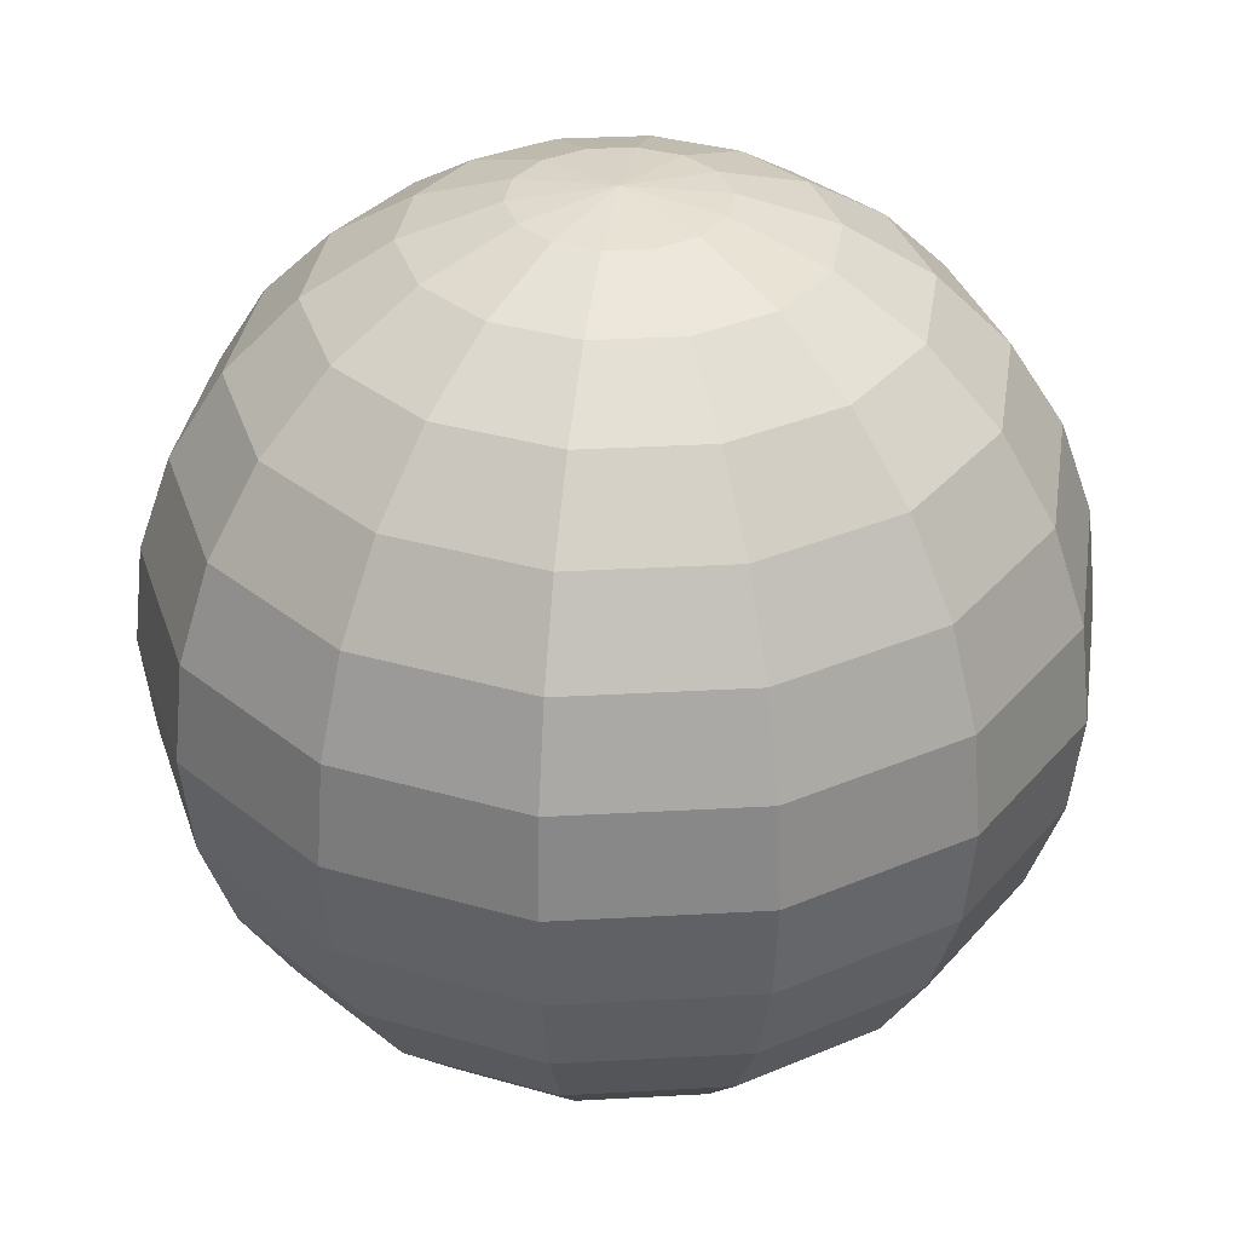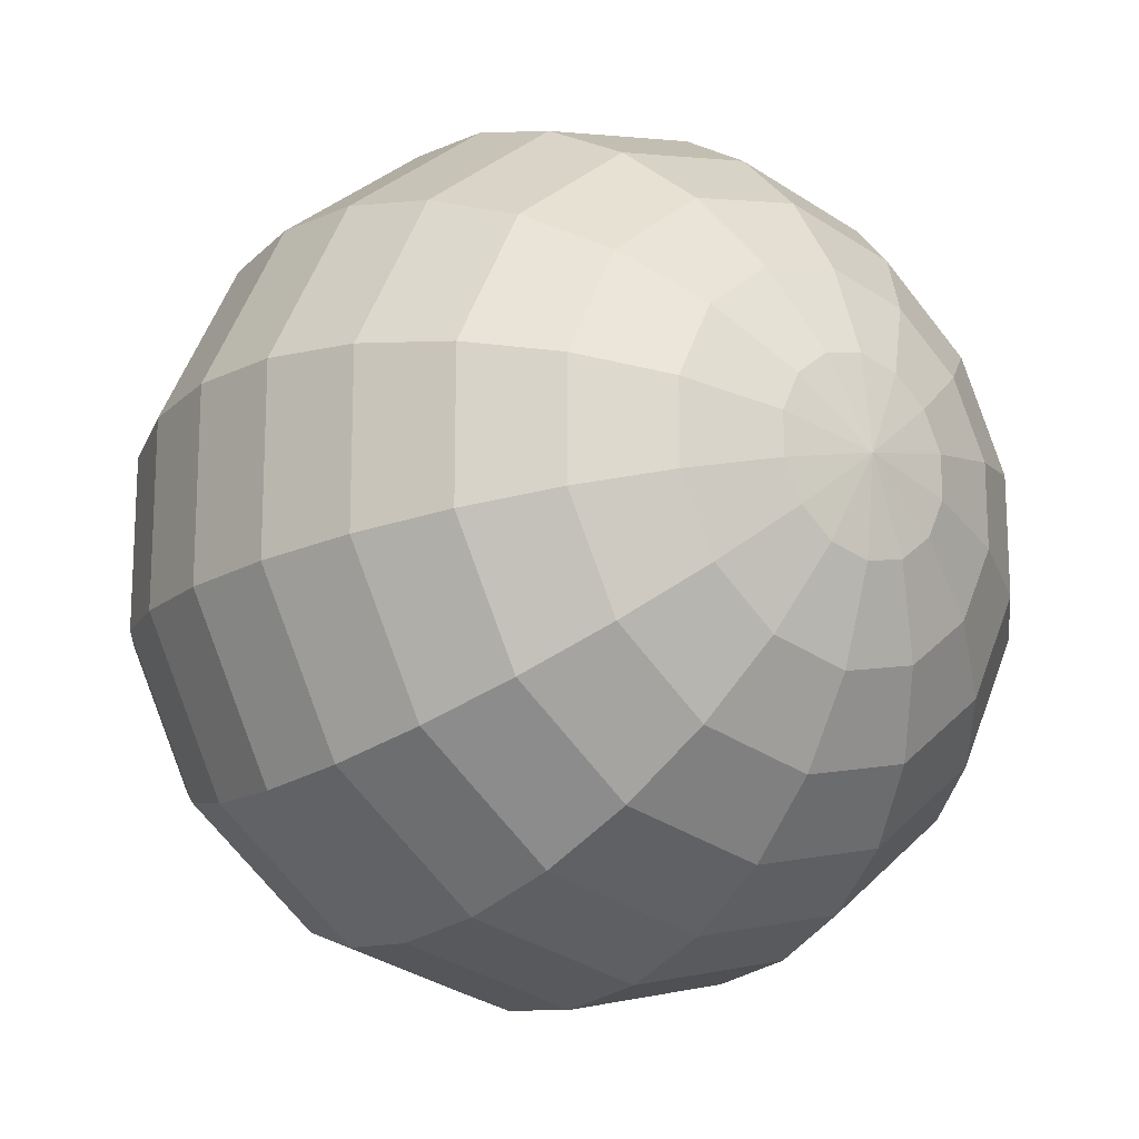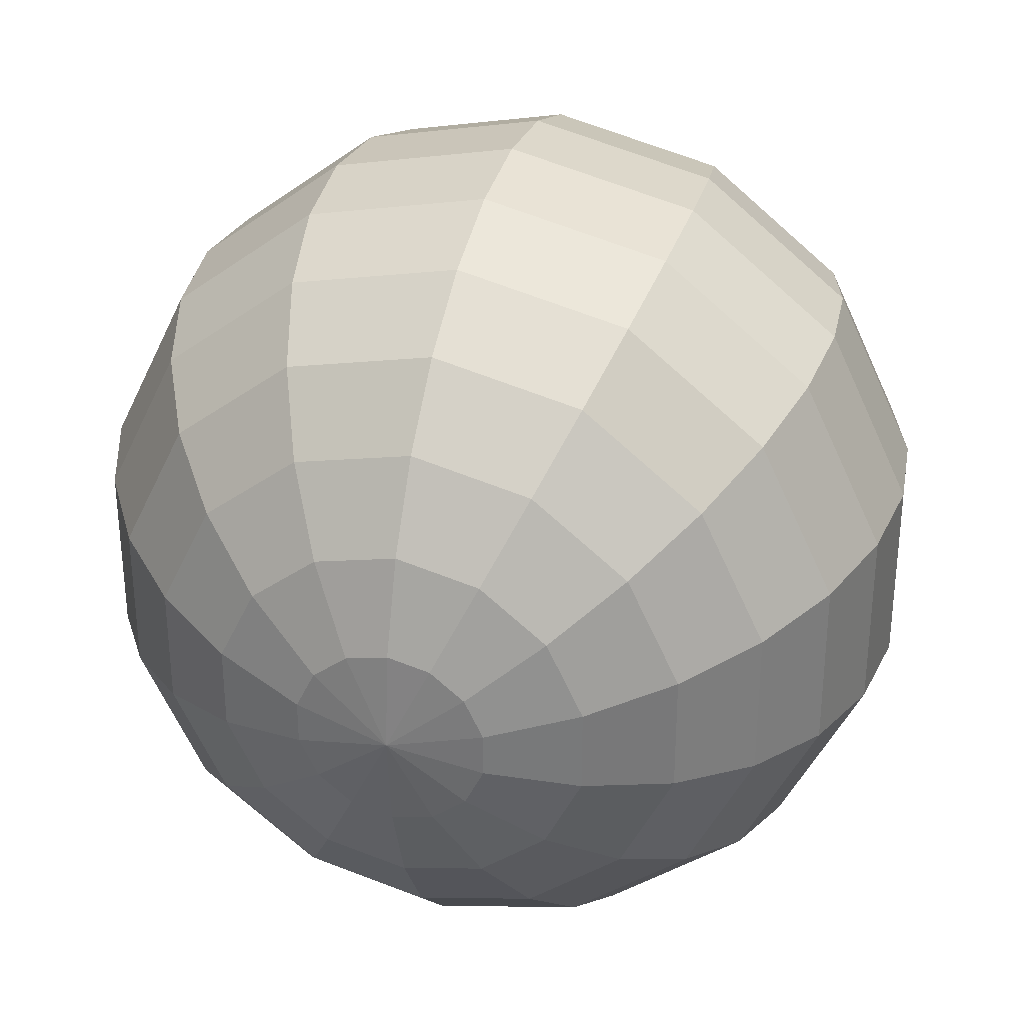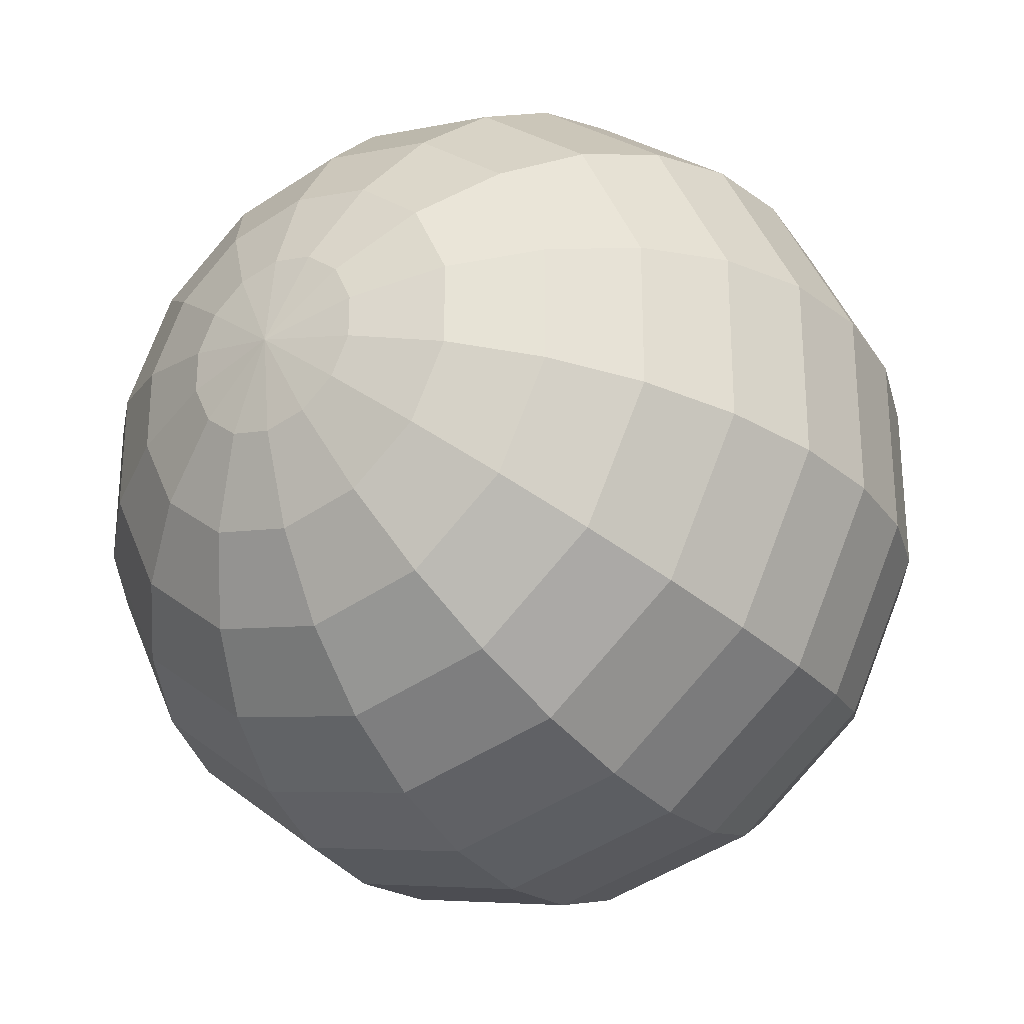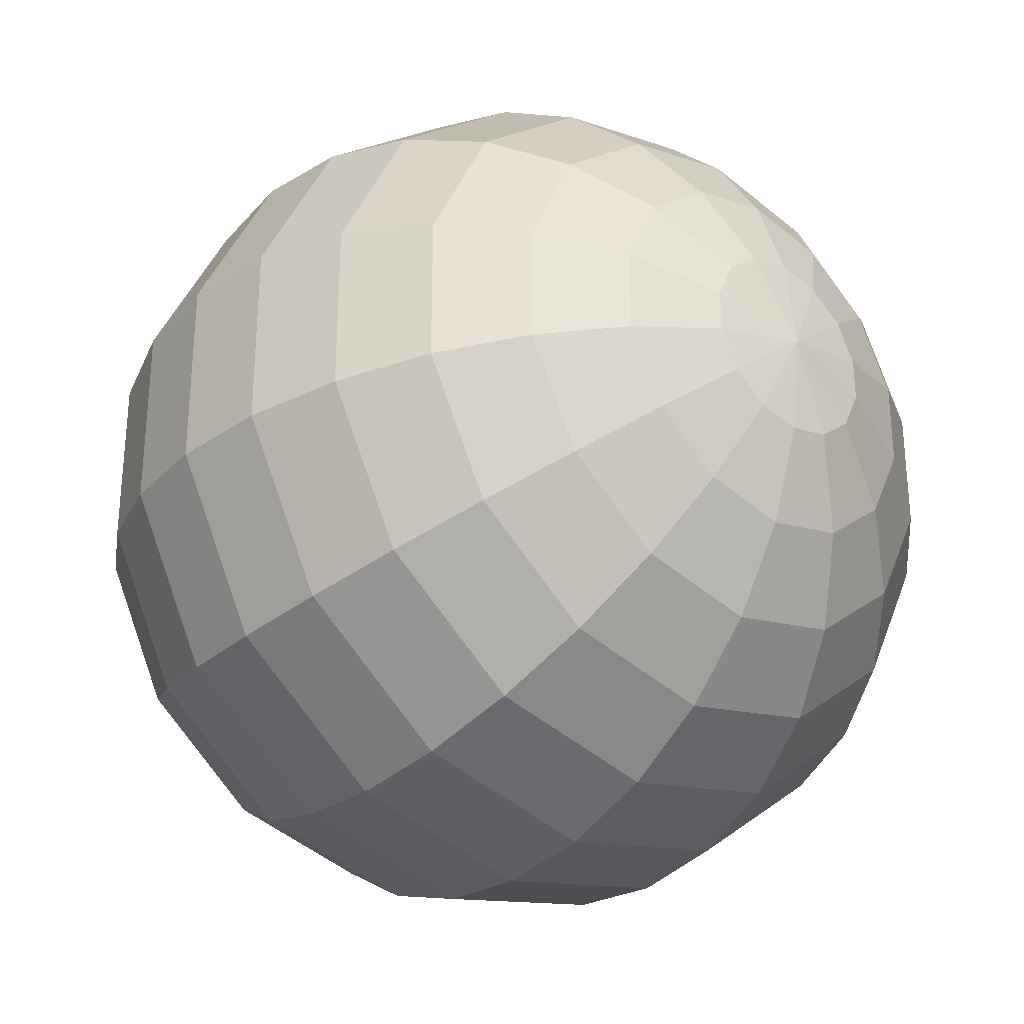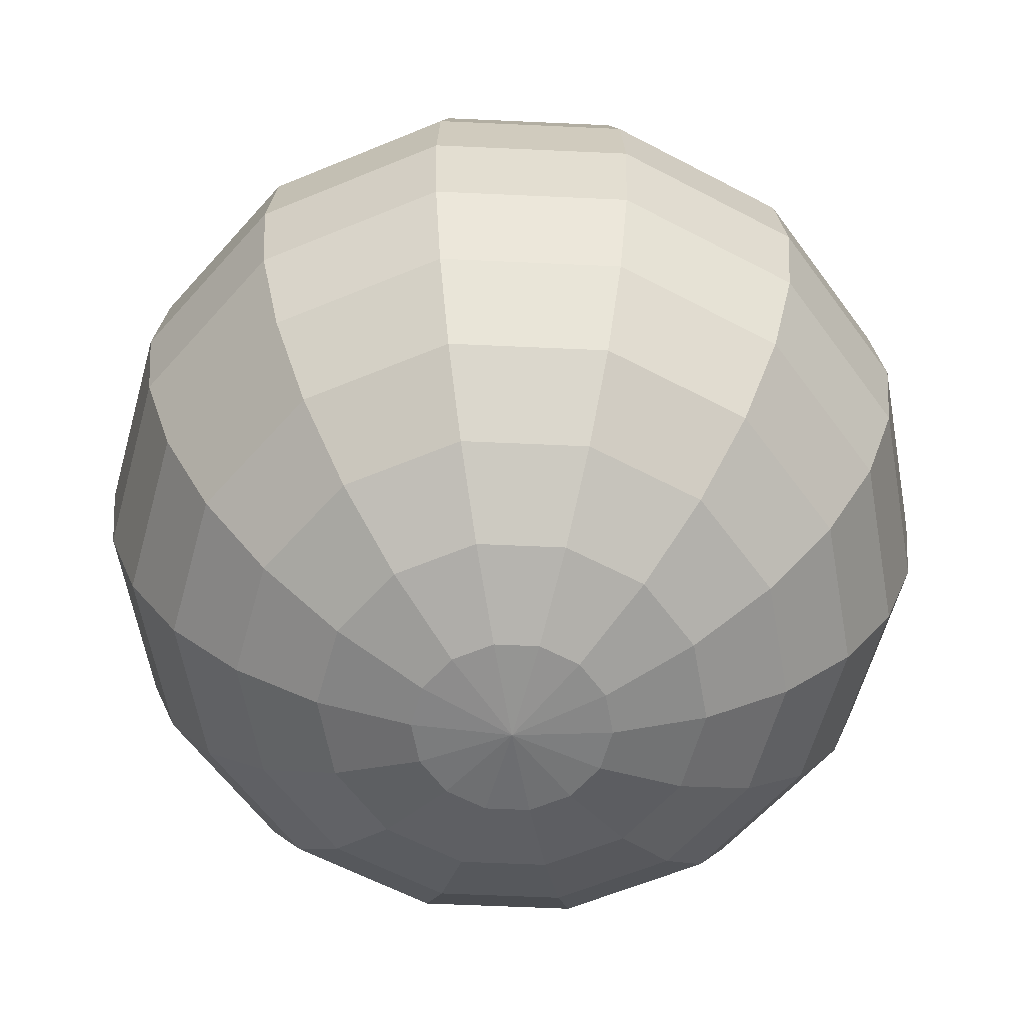
<metadata>
{"format":"obj","ext":"obj","renderer":"f3d","projection":"perspective","resolution":1024,"background":"white","views":[{"elev":34.0,"azim":-120.0,"up":"+Y"},{"elev":-17.3,"azim":-37.6,"up":"+Z"},{"elev":32.6,"azim":16.2,"up":"+Z"},{"elev":-27.7,"azim":-146.3,"up":"+Z"},{"elev":-30.7,"azim":139.6,"up":"+Z"},{"elev":-60.7,"azim":-144.1,"up":"+Y"}]}
</metadata>
<code>
o Sphere
v 0 0.9749 -0.2225
v 0 0.901 -0.4339
v 0 0.6235 -0.7818
v 0 0.4339 -0.901
v 0 0.2225 -0.9749
v 0 -0 -1
v 0 -0.2225 -0.9749
v 0 -0.4339 -0.901
v 0 -0.6235 -0.7818
v 0 -0.7818 -0.6235
v 0 -0.901 -0.4339
v 0 -0.9749 -0.2225
v 0.09655 0.9749 -0.2005
v 0.1883 0.901 -0.3909
v 0.2705 0.7818 -0.5617
v 0.3392 0.6235 -0.7044
v 0.3909 0.4339 -0.8117
v 0.423 0.2225 -0.8784
v 0.4339 -0 -0.901
v 0.423 -0.2225 -0.8784
v 0.3909 -0.4339 -0.8117
v 0.3392 -0.6235 -0.7044
v 0.2705 -0.7818 -0.5617
v 0.1883 -0.901 -0.3909
v 0.09655 -0.9749 -0.2005
v 0.174 0.9749 -0.1387
v 0.3392 0.901 -0.2705
v 0.4875 0.7818 -0.3887
v 0.6113 0.6235 -0.4875
v 0.7044 0.4339 -0.5617
v 0.7622 0.2225 -0.6079
v 0.7818 -0 -0.6235
v 0.7622 -0.2225 -0.6079
v 0.7044 -0.4339 -0.5617
v 0.6113 -0.6235 -0.4875
v 0.4875 -0.7818 -0.3887
v 0.3392 -0.901 -0.2705
v 0.174 -0.9749 -0.1387
v 0.2169 0.9749 -0.04952
v 0.423 0.901 -0.09655
v 0.6079 0.7818 -0.1387
v 0.7622 0.6235 -0.174
v 0.8784 0.4339 -0.2005
v 0.9505 0.2225 -0.2169
v 0.9749 -0 -0.2225
v 0.9505 -0.2225 -0.2169
v 0.8784 -0.4339 -0.2005
v 0.7622 -0.6235 -0.174
v 0.6079 -0.7818 -0.1387
v 0.423 -0.901 -0.09655
v 0.2169 -0.9749 -0.04952
v 0.2169 0.9749 0.04952
v 0.423 0.901 0.09655
v 0.6079 0.7818 0.1387
v 0.7622 0.6235 0.174
v 0.8784 0.4339 0.2005
v 0.9505 0.2225 0.2169
v 0.9749 -0 0.2225
v 0.9505 -0.2225 0.2169
v 0.8784 -0.4339 0.2005
v 0.7622 -0.6235 0.174
v 0.6079 -0.7818 0.1387
v 0.423 -0.901 0.09655
v 0.2169 -0.9749 0.04952
v 0.174 0.9749 0.1387
v 0.3392 0.901 0.2705
v 0.4875 0.7818 0.3887
v 0.6113 0.6235 0.4875
v 0.7044 0.4339 0.5617
v 0.7622 0.2225 0.6079
v 0.7818 -0 0.6235
v 0.7622 -0.2225 0.6079
v 0.7044 -0.4339 0.5617
v 0.6113 -0.6235 0.4875
v 0.4875 -0.7818 0.3887
v 0.3392 -0.901 0.2705
v 0.174 -0.9749 0.1387
v 0.09655 0.9749 0.2005
v 0.1883 0.901 0.3909
v 0.2705 0.7818 0.5617
v 0.3392 0.6235 0.7044
v 0.3909 0.4339 0.8117
v 0.423 0.2225 0.8784
v 0.4339 -0 0.901
v 0.423 -0.2225 0.8784
v 0.3909 -0.4339 0.8117
v 0.3392 -0.6235 0.7044
v 0.2705 -0.7818 0.5617
v 0.1883 -0.901 0.3909
v 0.09655 -0.9749 0.2005
v -0 1 0
v -0 0.9749 0.2225
v -0 0.901 0.4339
v -0 0.7818 0.6235
v -0 0.6235 0.7818
v -0 0.4339 0.901
v -0 0.2225 0.9749
v -0 -0 1
v -0 -0.2225 0.9749
v -0 -0.4339 0.901
v -0 -0.6235 0.7818
v -0 -0.7818 0.6235
v -0 -0.901 0.4339
v -0 -0.9749 0.2225
v -0.09655 0.9749 0.2005
v -0.1883 0.901 0.3909
v -0.2705 0.7818 0.5617
v -0.3392 0.6235 0.7044
v -0.3909 0.4339 0.8117
v -0.423 0.2225 0.8784
v -0.4339 -0 0.901
v -0.423 -0.2225 0.8784
v -0.3909 -0.4339 0.8117
v -0.3392 -0.6235 0.7044
v -0.2705 -0.7818 0.5617
v -0.1883 -0.901 0.3909
v -0.09655 -0.9749 0.2005
v -0.174 0.9749 0.1387
v -0.3392 0.901 0.2705
v -0.4875 0.7818 0.3887
v -0.6113 0.6235 0.4875
v -0.7044 0.4339 0.5617
v -0.7622 0.2225 0.6079
v -0.7818 -0 0.6235
v -0.7622 -0.2225 0.6079
v -0.7044 -0.4339 0.5617
v -0.6113 -0.6235 0.4875
v -0.4875 -0.7818 0.3887
v -0.3392 -0.901 0.2705
v -0.174 -0.9749 0.1387
v -0.2169 0.9749 0.04952
v -0.423 0.901 0.09655
v -0.6079 0.7818 0.1387
v -0.7622 0.6235 0.174
v -0.8784 0.4339 0.2005
v -0.9505 0.2225 0.2169
v -0.9749 -0 0.2225
v -0.9505 -0.2225 0.2169
v -0.8784 -0.4339 0.2005
v -0.7622 -0.6235 0.174
v -0.6079 -0.7818 0.1387
v -0.423 -0.901 0.09655
v -0.2169 -0.9749 0.04952
v -0.2169 0.9749 -0.04952
v -0.423 0.901 -0.09655
v -0.6079 0.7818 -0.1387
v -0.7622 0.6235 -0.174
v -0.8784 0.4339 -0.2005
v -0.9505 0.2225 -0.2169
v -0.9749 -0 -0.2225
v -0.9505 -0.2225 -0.2169
v -0.8784 -0.4339 -0.2005
v -0.7622 -0.6235 -0.174
v -0.6079 -0.7818 -0.1387
v -0.423 -0.901 -0.09655
v -0.2169 -0.9749 -0.04952
v -0.174 0.9749 -0.1387
v -0.3392 0.901 -0.2705
v -0.4875 0.7818 -0.3887
v -0.6113 0.6235 -0.4875
v -0.7044 0.4339 -0.5617
v -0.7622 0.2225 -0.6079
v -0.7818 -0 -0.6235
v -0.7622 -0.2225 -0.6079
v -0.7044 -0.4339 -0.5617
v -0.6113 -0.6235 -0.4875
v -0.4875 -0.7818 -0.3887
v -0.3392 -0.901 -0.2705
v -0.174 -0.9749 -0.1387
v -0.09655 0.9749 -0.2005
v -0.1883 0.901 -0.3909
v -0.2705 0.7818 -0.5617
v -0.3392 0.6235 -0.7044
v -0.3909 0.4339 -0.8117
v -0.423 0.2225 -0.8784
v -0.4339 -0 -0.901
v -0.423 -0.2225 -0.8784
v -0.3909 -0.4339 -0.8117
v -0.3392 -0.6235 -0.7044
v -0.2705 -0.7818 -0.5617
v -0.1883 -0.901 -0.3909
v -0.09655 -0.9749 -0.2005
v 0 0.7818 -0.6235
v 0 -1 0
f 1 91 13
f 8 7 20 21
f 2 1 13 14
f 9 8 21 22
f 183 2 14 15
f 10 9 22 23
f 3 183 15 16
f 11 10 23 24
f 4 3 16 17
f 12 11 24 25
f 5 4 17 18
f 184 12 25
f 6 5 18 19
f 7 6 19 20
f 21 20 33 34
f 14 13 26 27
f 22 21 34 35
f 15 14 27 28
f 23 22 35 36
f 16 15 28 29
f 24 23 36 37
f 17 16 29 30
f 25 24 37 38
f 18 17 30 31
f 184 25 38
f 19 18 31 32
f 20 19 32 33
f 13 91 26
f 35 34 47 48
f 28 27 40 41
f 36 35 48 49
f 29 28 41 42
f 37 36 49 50
f 30 29 42 43
f 38 37 50 51
f 31 30 43 44
f 184 38 51
f 32 31 44 45
f 33 32 45 46
f 26 91 39
f 34 33 46 47
f 27 26 39 40
f 41 40 53 54
f 49 48 61 62
f 42 41 54 55
f 50 49 62 63
f 43 42 55 56
f 51 50 63 64
f 44 43 56 57
f 184 51 64
f 45 44 57 58
f 46 45 58 59
f 39 91 52
f 47 46 59 60
f 40 39 52 53
f 48 47 60 61
f 62 61 74 75
f 55 54 67 68
f 63 62 75 76
f 56 55 68 69
f 64 63 76 77
f 57 56 69 70
f 184 64 77
f 58 57 70 71
f 59 58 71 72
f 52 91 65
f 60 59 72 73
f 53 52 65 66
f 61 60 73 74
f 54 53 66 67
f 68 67 80 81
f 76 75 88 89
f 69 68 81 82
f 77 76 89 90
f 70 69 82 83
f 184 77 90
f 71 70 83 84
f 72 71 84 85
f 65 91 78
f 73 72 85 86
f 66 65 78 79
f 74 73 86 87
f 67 66 79 80
f 75 74 87 88
f 89 88 102 103
f 82 81 95 96
f 90 89 103 104
f 83 82 96 97
f 184 90 104
f 84 83 97 98
f 85 84 98 99
f 78 91 92
f 86 85 99 100
f 79 78 92 93
f 87 86 100 101
f 80 79 93 94
f 88 87 101 102
f 81 80 94 95
f 104 103 116 117
f 97 96 109 110
f 184 104 117
f 98 97 110 111
f 99 98 111 112
f 92 91 105
f 100 99 112 113
f 93 92 105 106
f 101 100 113 114
f 94 93 106 107
f 102 101 114 115
f 95 94 107 108
f 103 102 115 116
f 96 95 108 109
f 110 109 122 123
f 184 117 130
f 111 110 123 124
f 112 111 124 125
f 105 91 118
f 113 112 125 126
f 106 105 118 119
f 114 113 126 127
f 107 106 119 120
f 115 114 127 128
f 108 107 120 121
f 116 115 128 129
f 109 108 121 122
f 117 116 129 130
f 184 130 143
f 124 123 136 137
f 125 124 137 138
f 118 91 131
f 126 125 138 139
f 119 118 131 132
f 127 126 139 140
f 120 119 132 133
f 128 127 140 141
f 121 120 133 134
f 129 128 141 142
f 122 121 134 135
f 130 129 142 143
f 123 122 135 136
f 137 136 149 150
f 138 137 150 151
f 131 91 144
f 139 138 151 152
f 132 131 144 145
f 140 139 152 153
f 133 132 145 146
f 141 140 153 154
f 134 133 146 147
f 142 141 154 155
f 135 134 147 148
f 143 142 155 156
f 136 135 148 149
f 184 143 156
f 151 150 163 164
f 144 91 157
f 152 151 164 165
f 145 144 157 158
f 153 152 165 166
f 146 145 158 159
f 154 153 166 167
f 147 146 159 160
f 155 154 167 168
f 148 147 160 161
f 156 155 168 169
f 149 148 161 162
f 184 156 169
f 150 149 162 163
f 157 91 170
f 165 164 177 178
f 158 157 170 171
f 166 165 178 179
f 159 158 171 172
f 167 166 179 180
f 160 159 172 173
f 168 167 180 181
f 161 160 173 174
f 169 168 181 182
f 162 161 174 175
f 184 169 182
f 163 162 175 176
f 164 163 176 177
f 178 177 7 8
f 171 170 1 2
f 179 178 8 9
f 172 171 2 183
f 180 179 9 10
f 173 172 183 3
f 181 180 10 11
f 174 173 3 4
f 182 181 11 12
f 175 174 4 5
f 184 182 12
f 176 175 5 6
f 177 176 6 7
f 170 91 1

</code>
